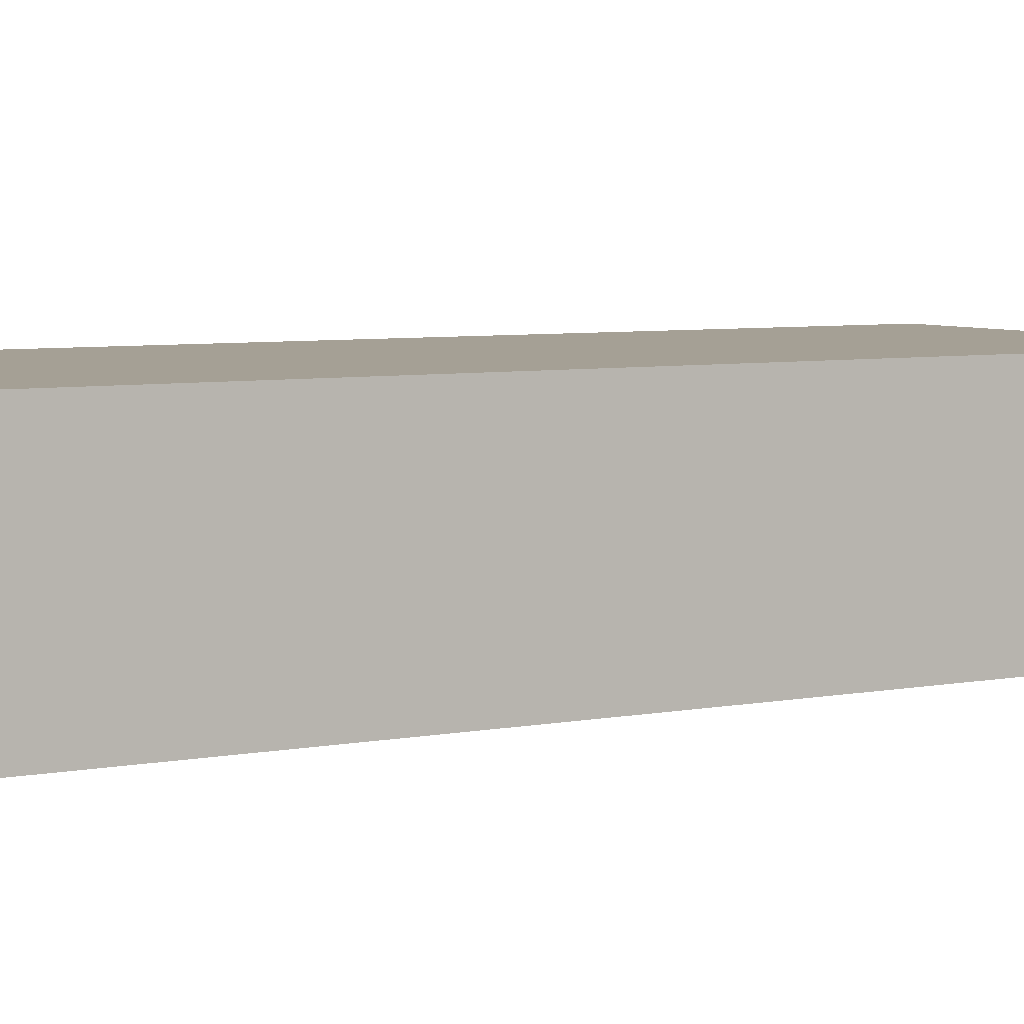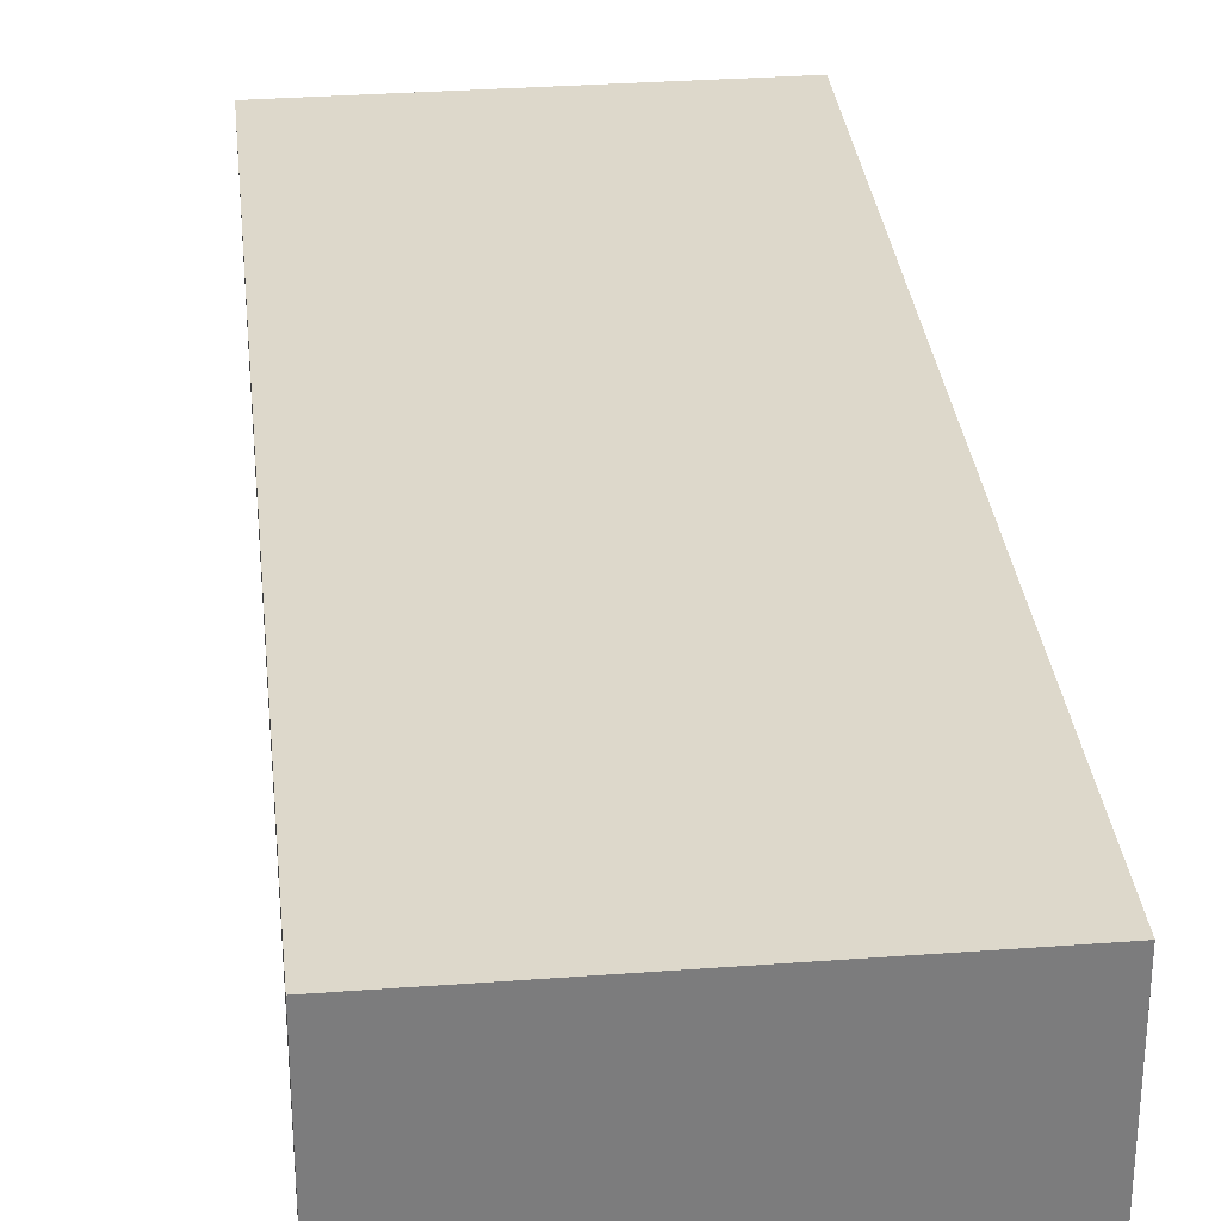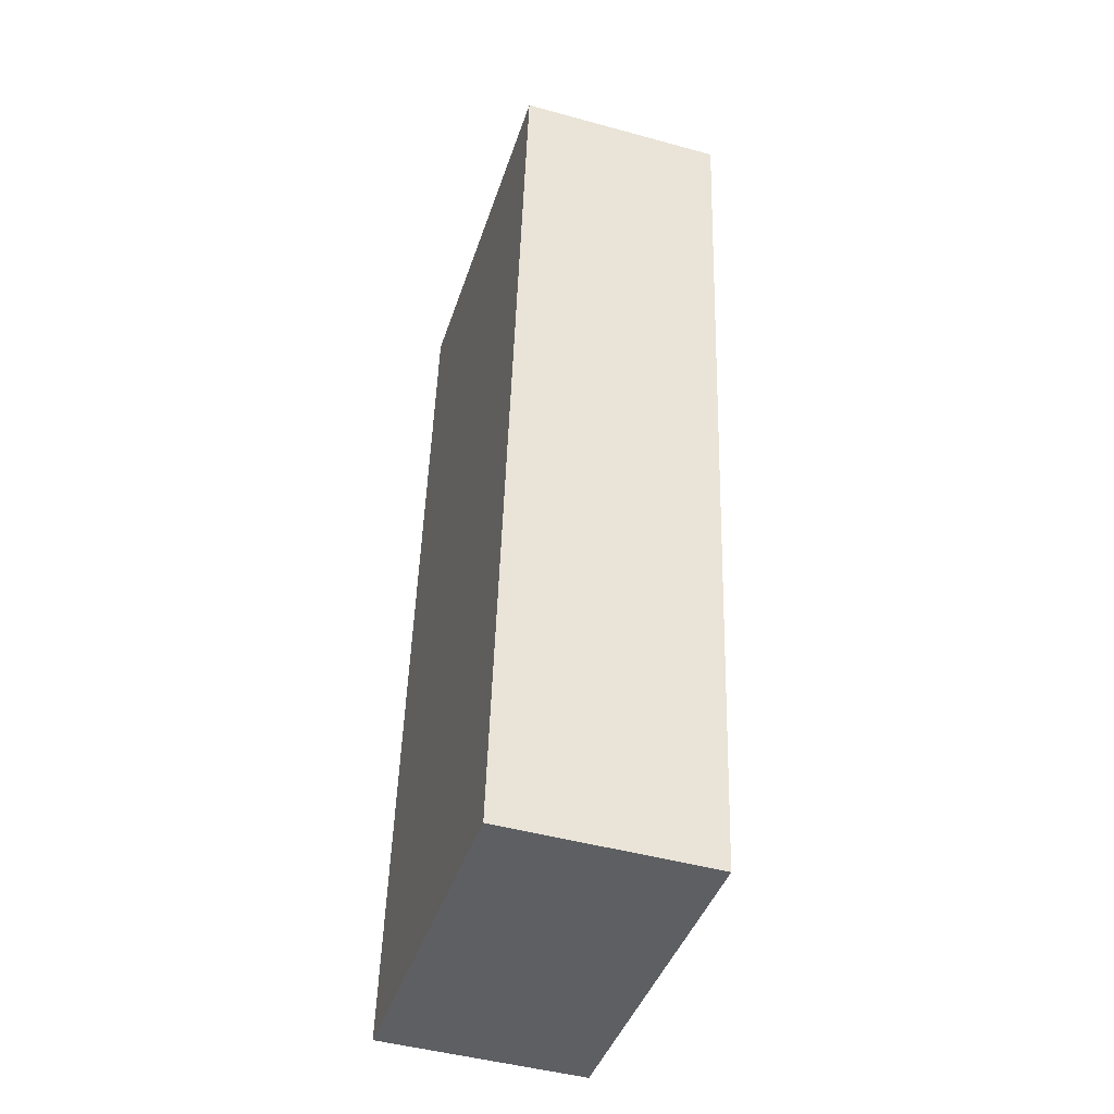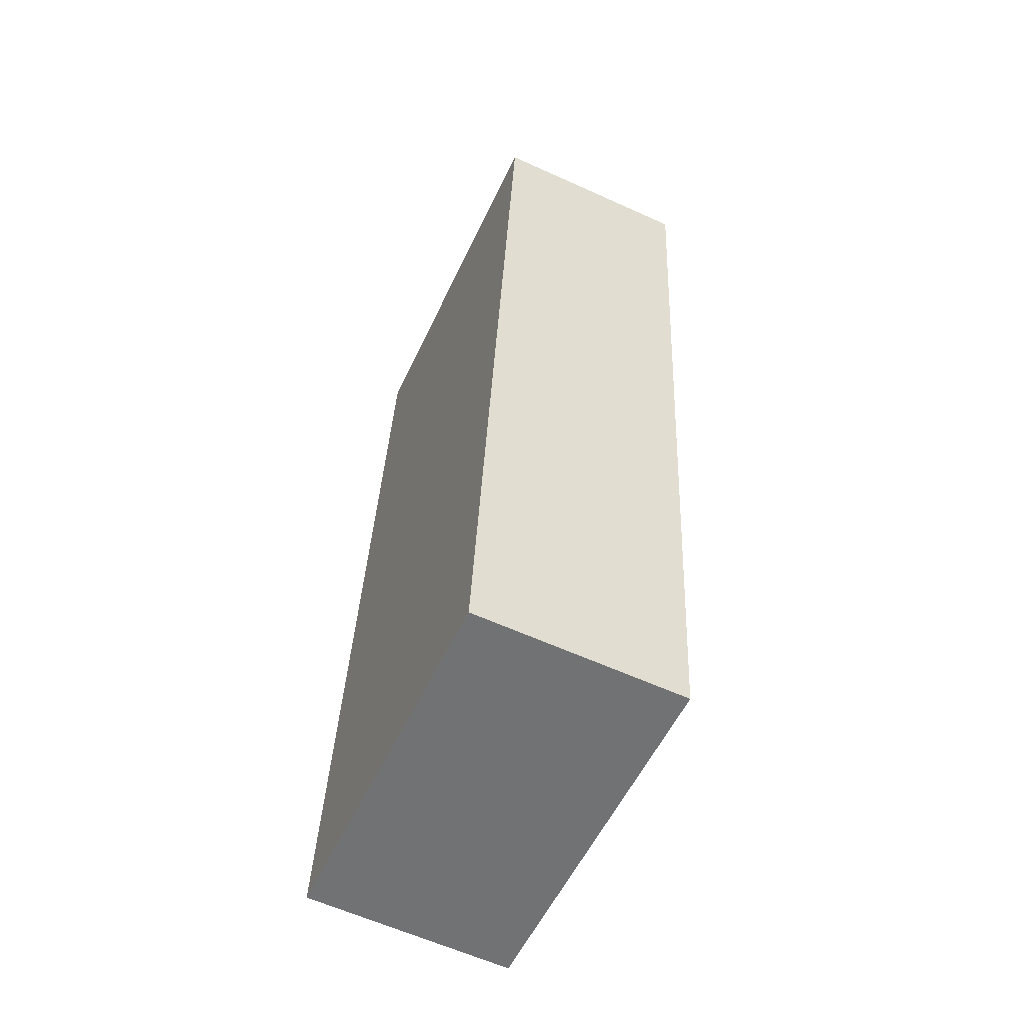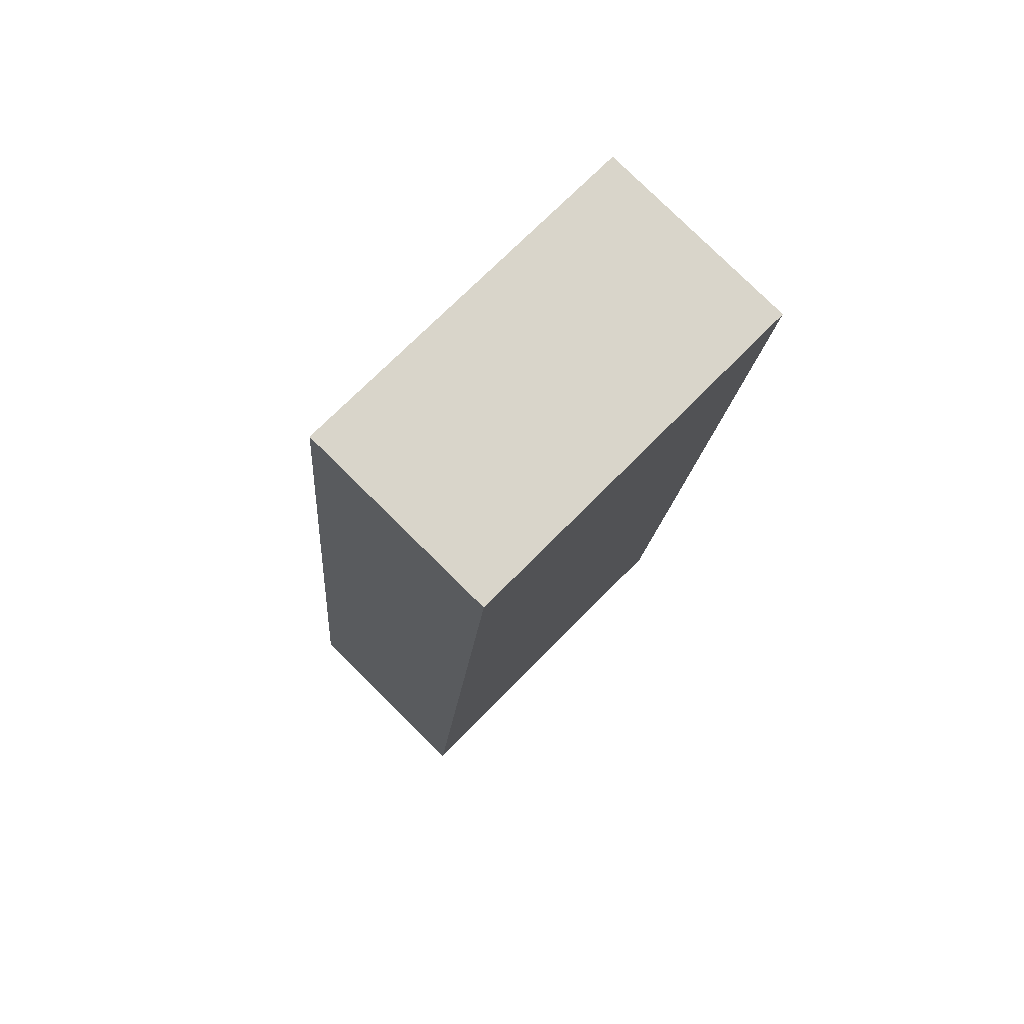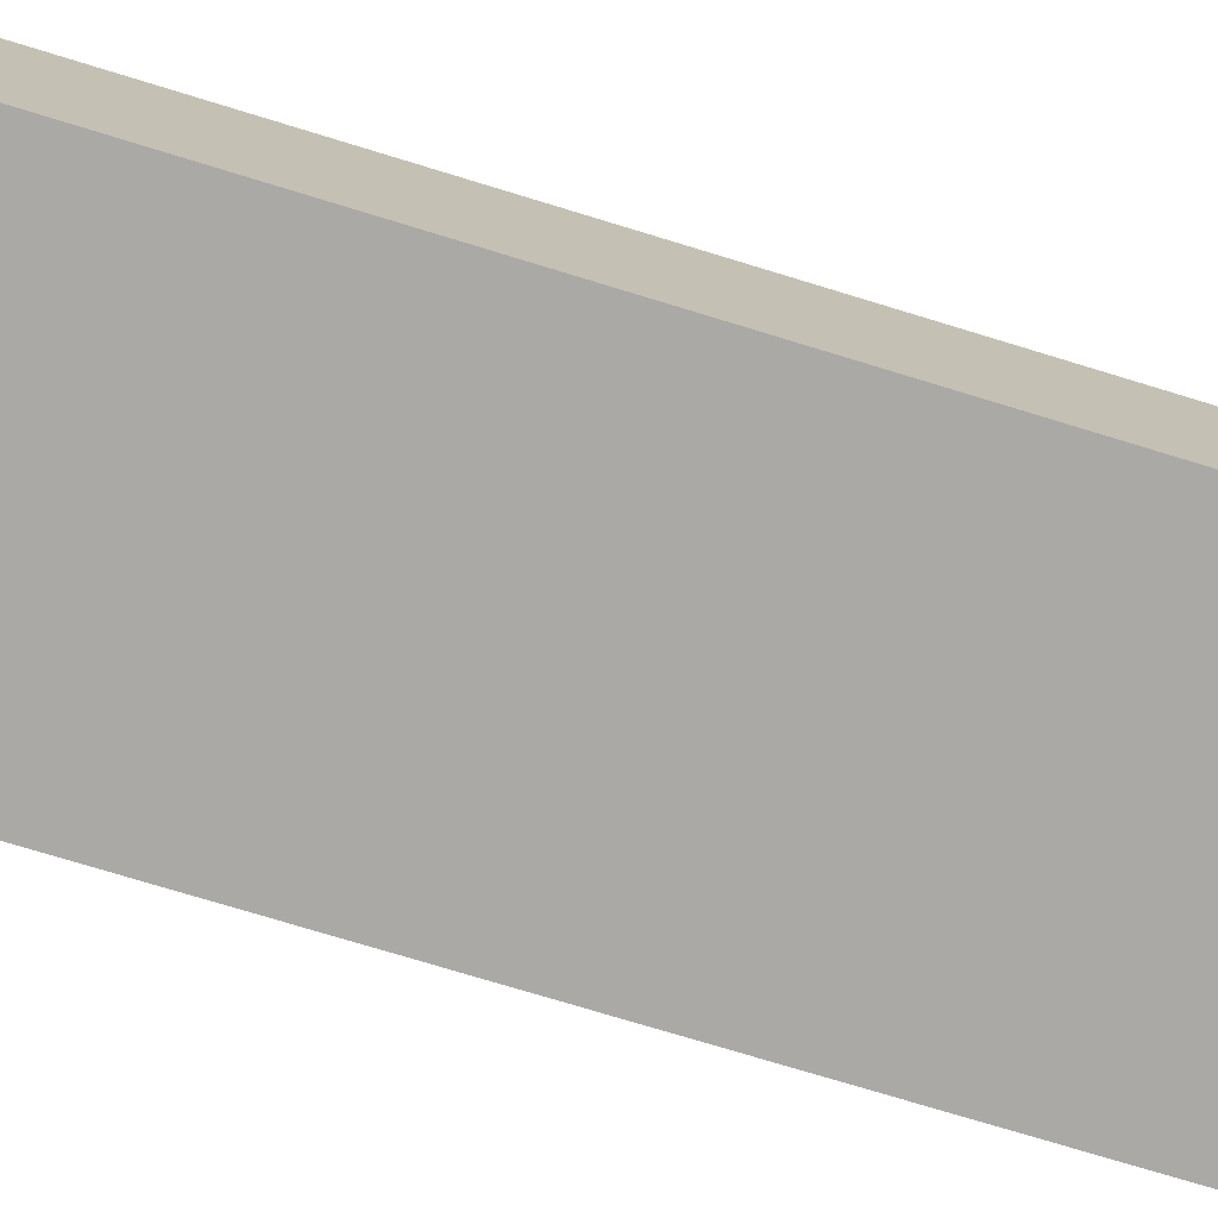
<metadata>
{"format":"obj","ext":"obj","renderer":"f3d","projection":"perspective","resolution":1024,"background":"white","views":[{"elev":5.9,"azim":53.7,"up":"+Z"},{"elev":31.5,"azim":168.1,"up":"+Z"},{"elev":-46.9,"azim":72.7,"up":"+Y"},{"elev":-61.1,"azim":65.2,"up":"+Y"},{"elev":79.3,"azim":-45.4,"up":"+Y"},{"elev":-75.4,"azim":67.2,"up":"+Z"}]}
</metadata>
<code>
g default
v -3.631 0.4499 0.8
v -3.676 0.0061 0.8
v -3.452 0.4315 0.8
v -3.497 -0.0123 0.8
v -3.452 0.4315 0.7
v -3.497 -0.0123 0.7
v -3.631 0.4499 0.7
v -3.676 0.0061 0.7
g pCube342
f 1 2 4 3
f 3 4 6 5
f 5 6 8 7
f 7 8 2 1
f 2 8 6 4
f 7 1 3 5

</code>
